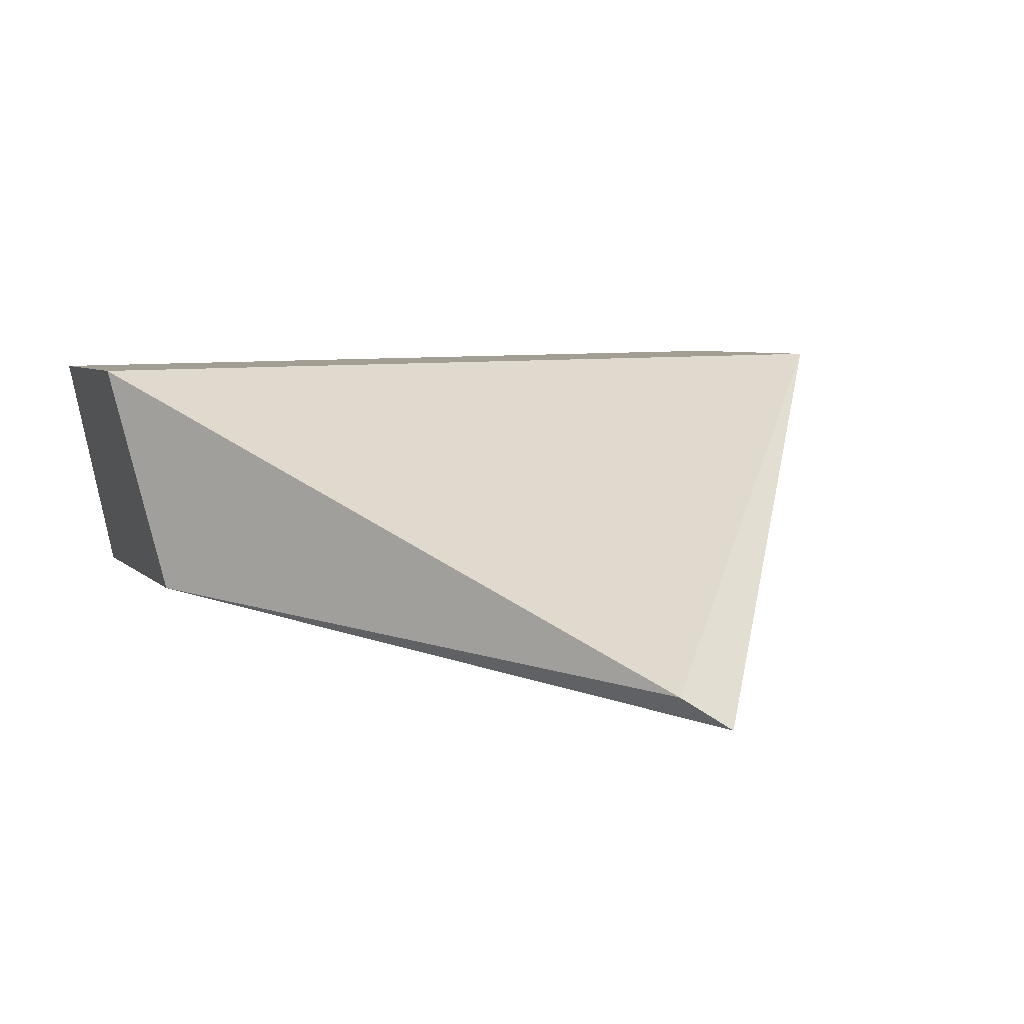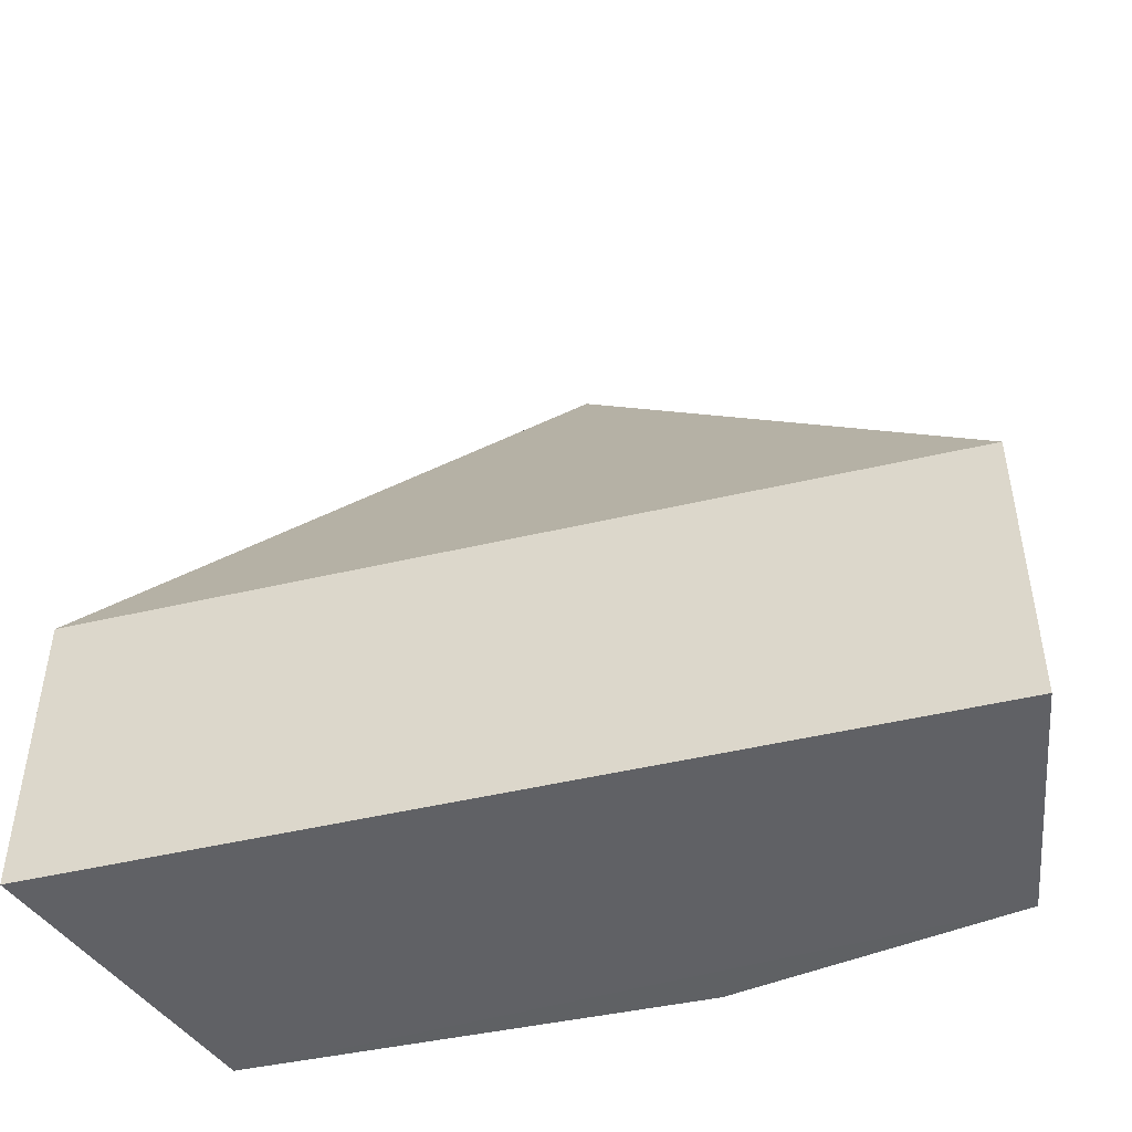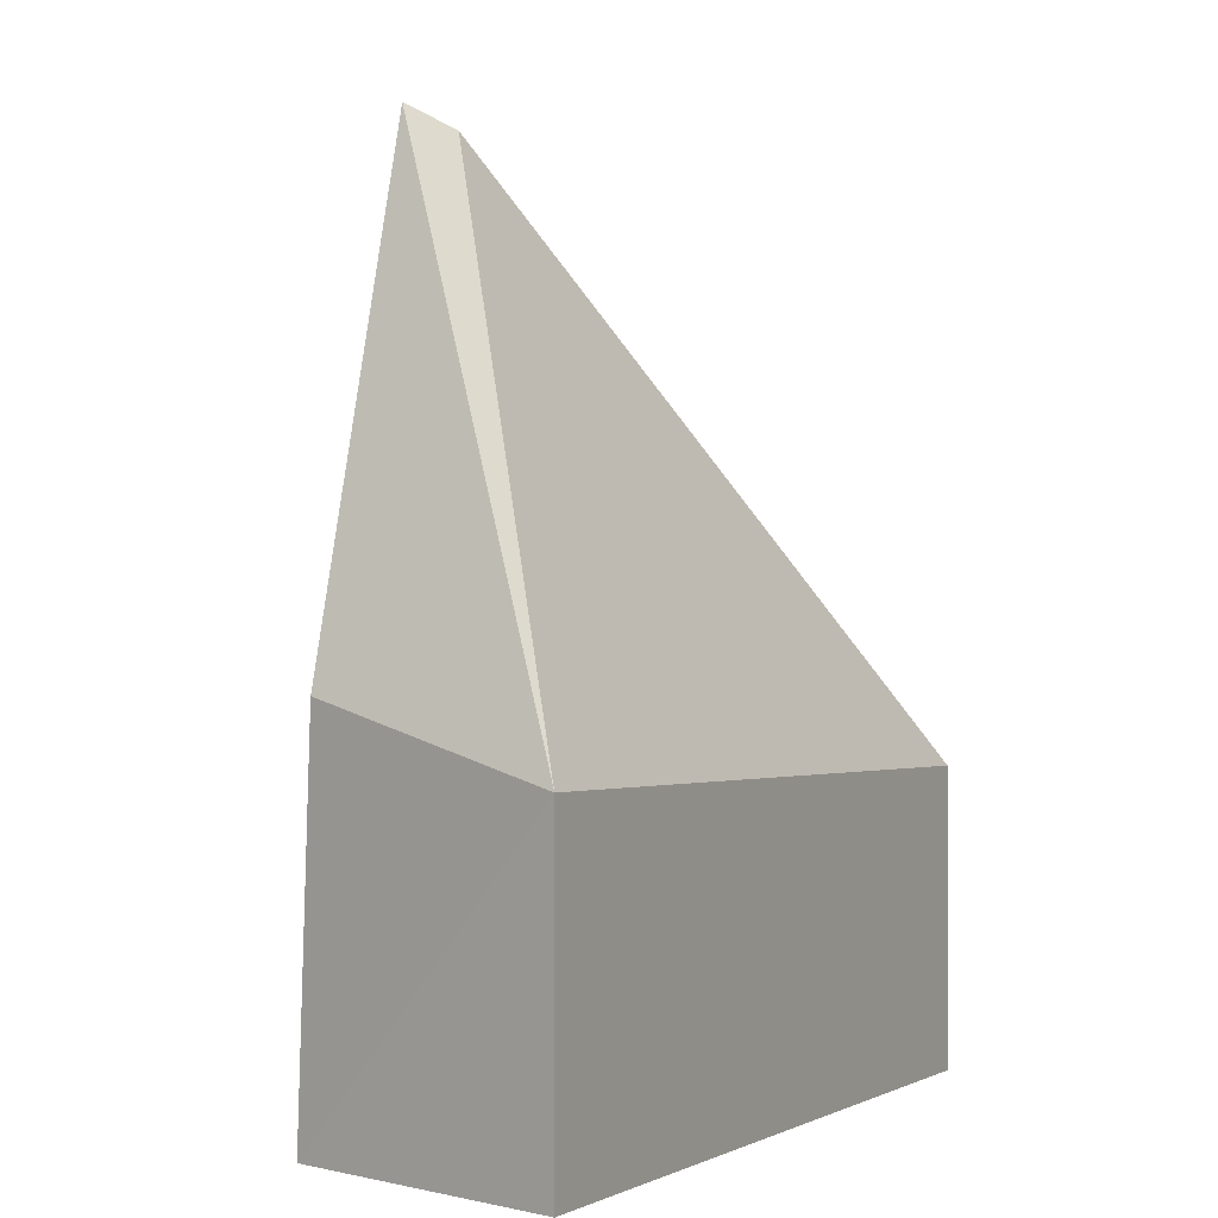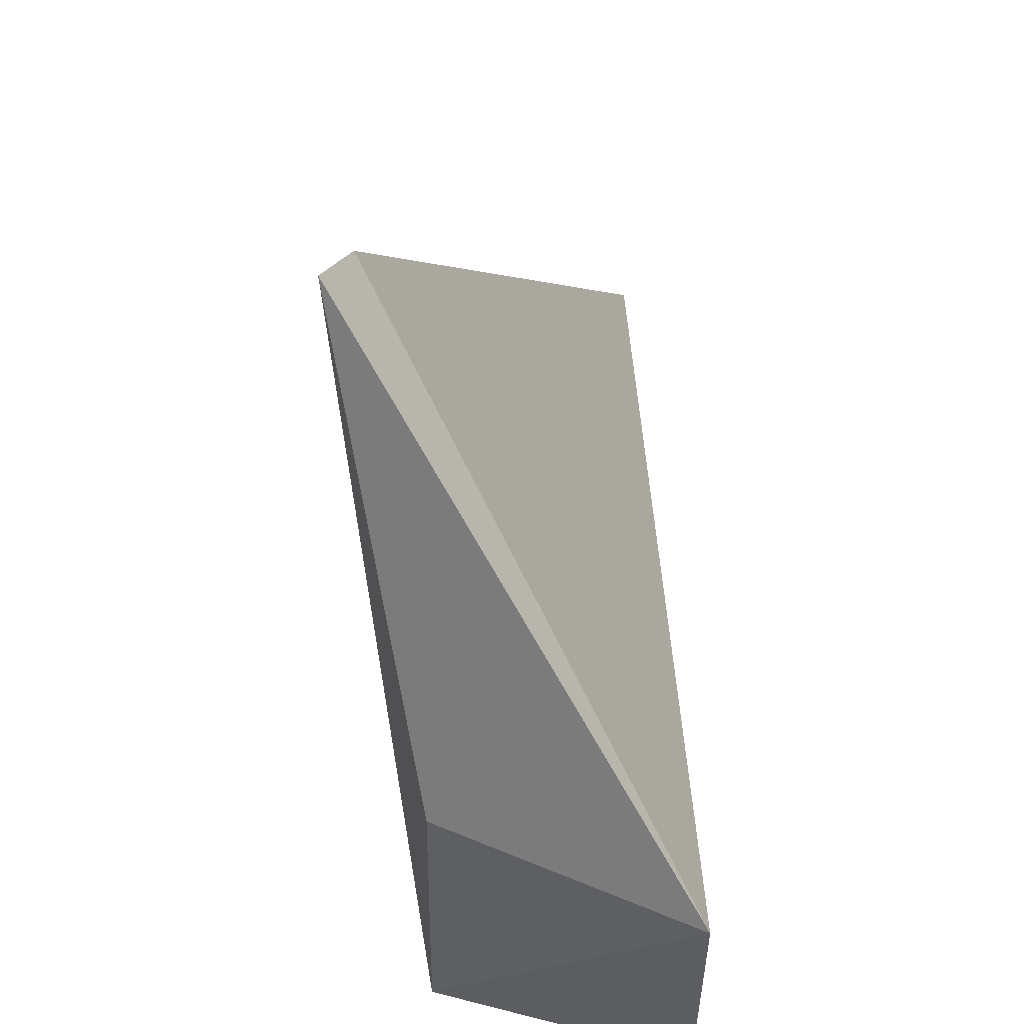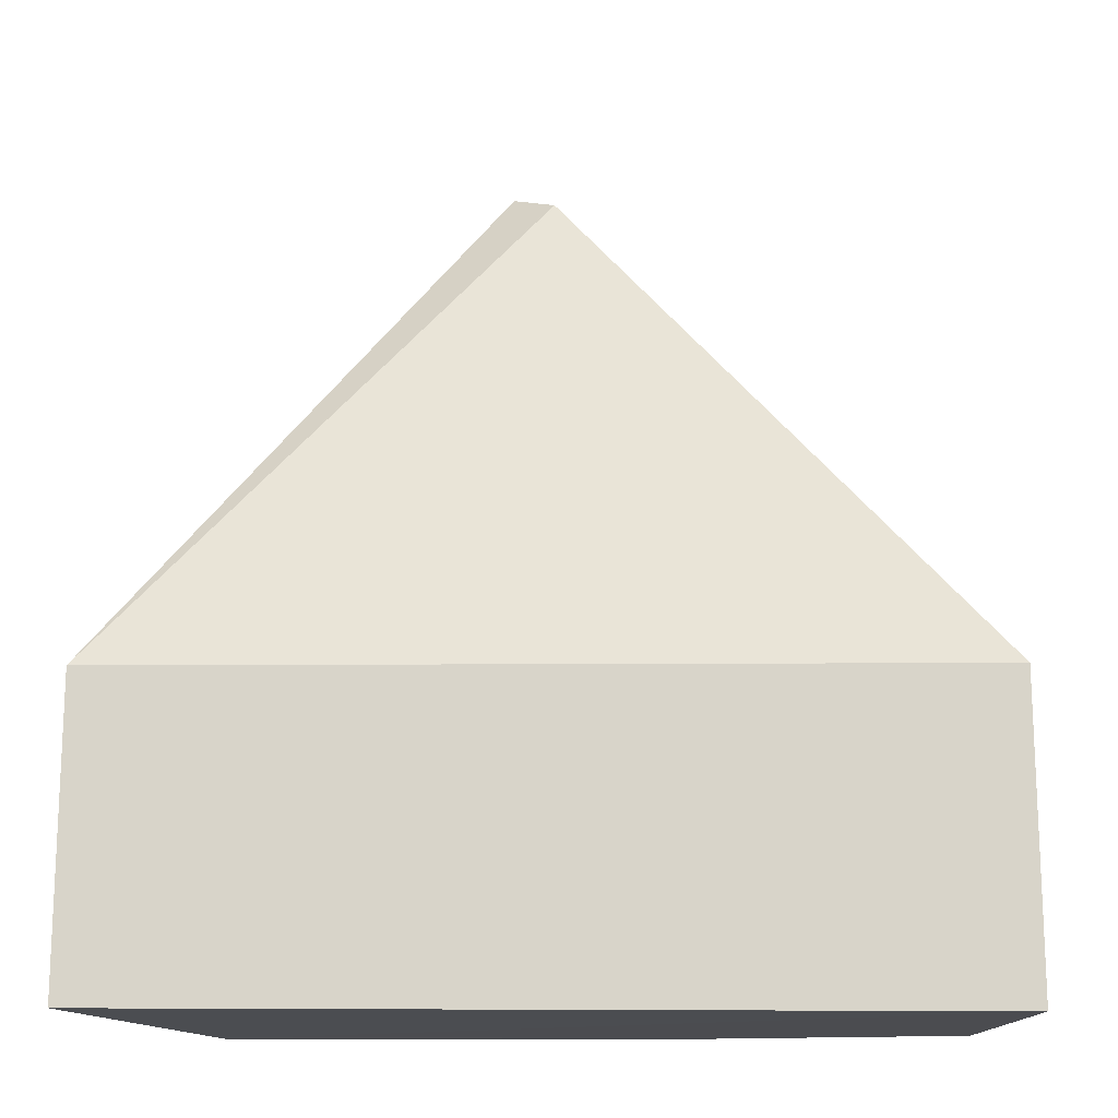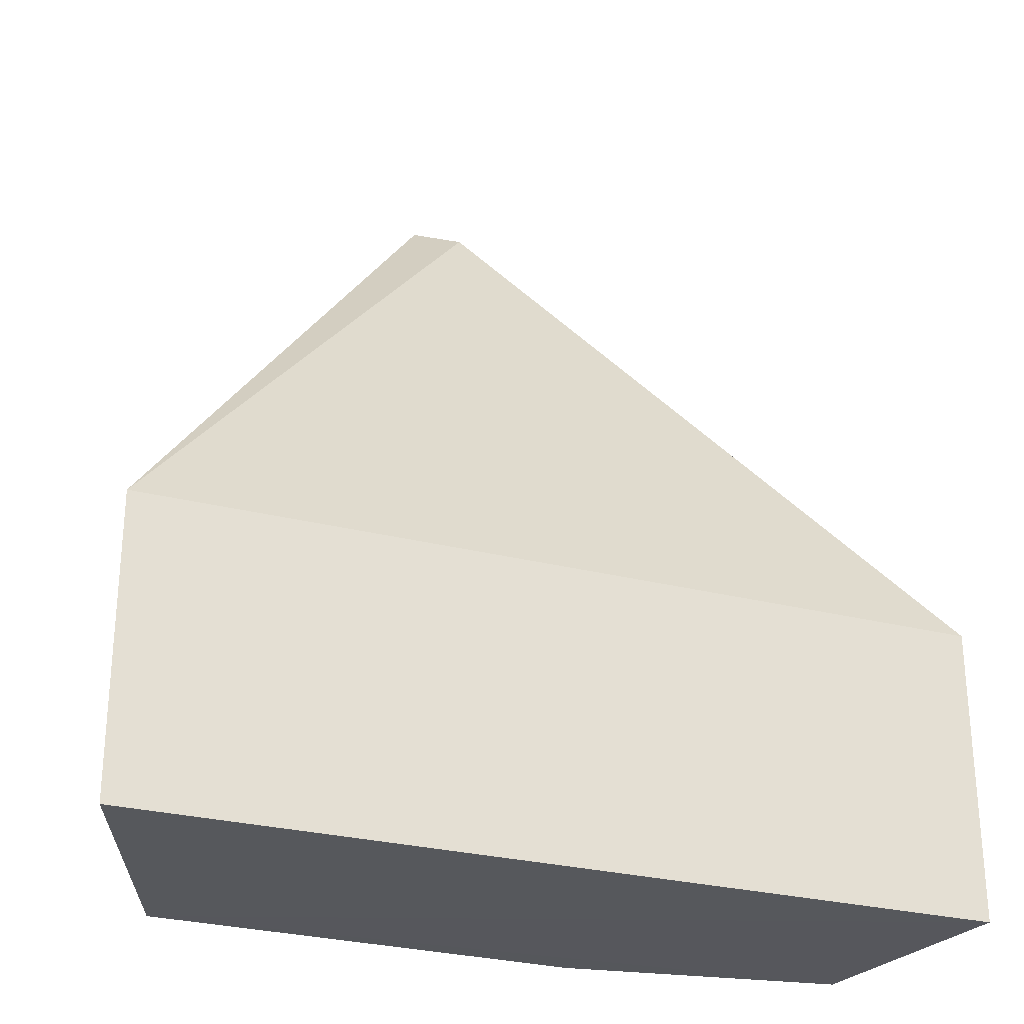
<metadata>
{"format":"obj","ext":"obj","renderer":"f3d","projection":"perspective","resolution":1024,"background":"white","views":[{"elev":4.9,"azim":160.7,"up":"+Z"},{"elev":-48.5,"azim":16.4,"up":"+Y"},{"elev":-0.7,"azim":-63.0,"up":"+Y"},{"elev":53.8,"azim":-93.1,"up":"+Y"},{"elev":-16.1,"azim":5.4,"up":"+Y"},{"elev":-28.2,"azim":-18.4,"up":"+Y"}]}
</metadata>
<code>
v 18.39 -6.353 9.739
v 18.39 -8.325 9.739
v 18.06 -8.297 8.158
v 15.17 -2.4 7.563
v 12.79 -8.26 9.84
v 18.06 -5.93 8.17
v 12.79 -6.265 9.84
v 13.41 -8.258 7.998
v 15.47 -2.534 7.766
v 16.25 -8.274 7.866
v 13.48 -5.836 8.031
f 1 2 3
f 6 1 3
f 6 3 4
f 7 5 2
f 7 2 1
f 8 3 2
f 8 2 5
f 8 5 7
f 9 6 4
f 9 1 6
f 9 7 1
f 9 4 7
f 10 8 4
f 10 4 3
f 10 3 8
f 11 8 7
f 11 7 4
f 11 4 8

</code>
